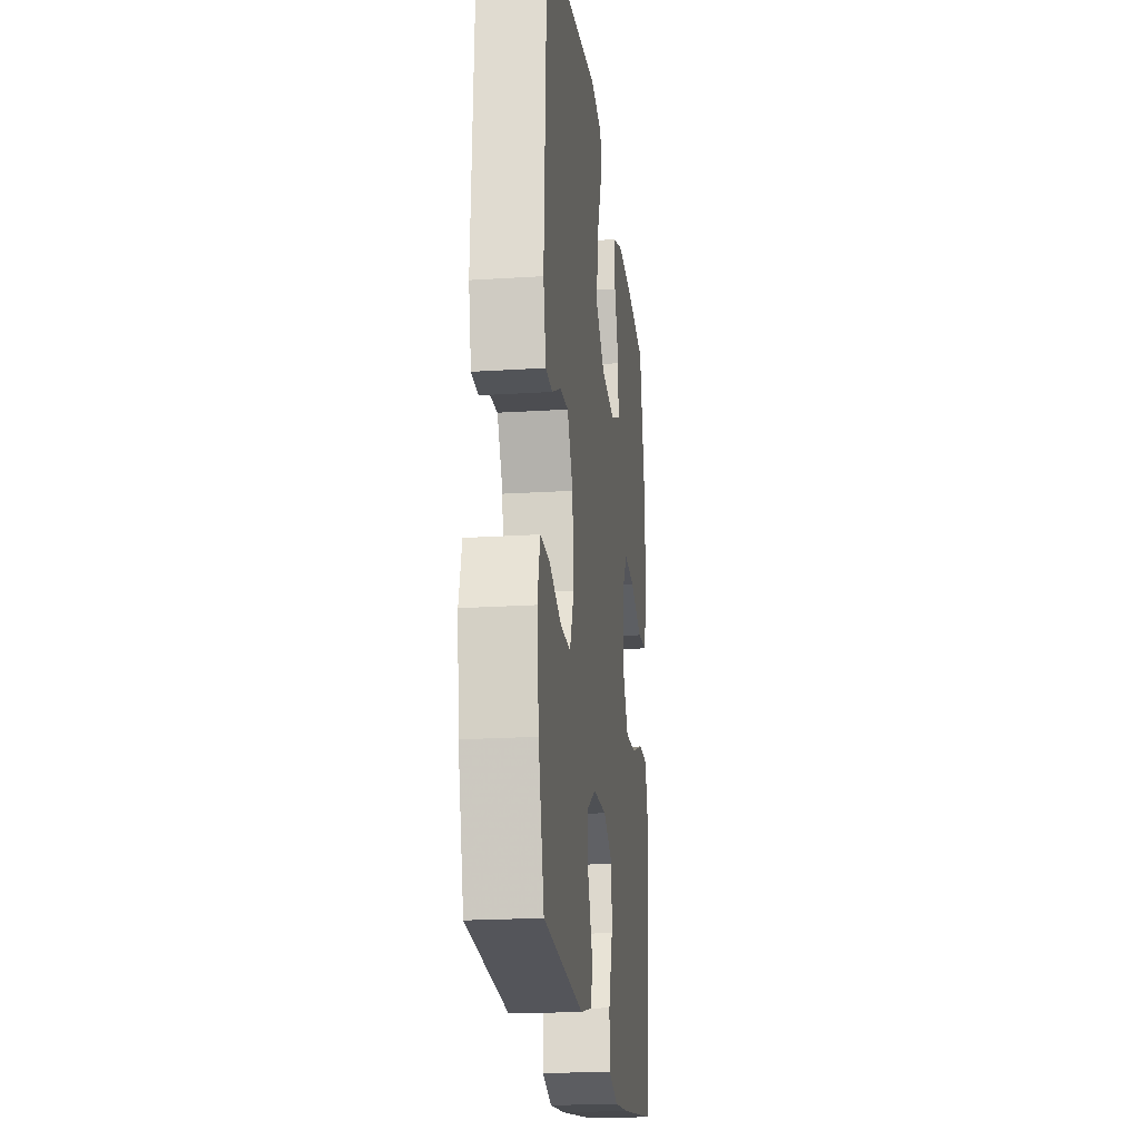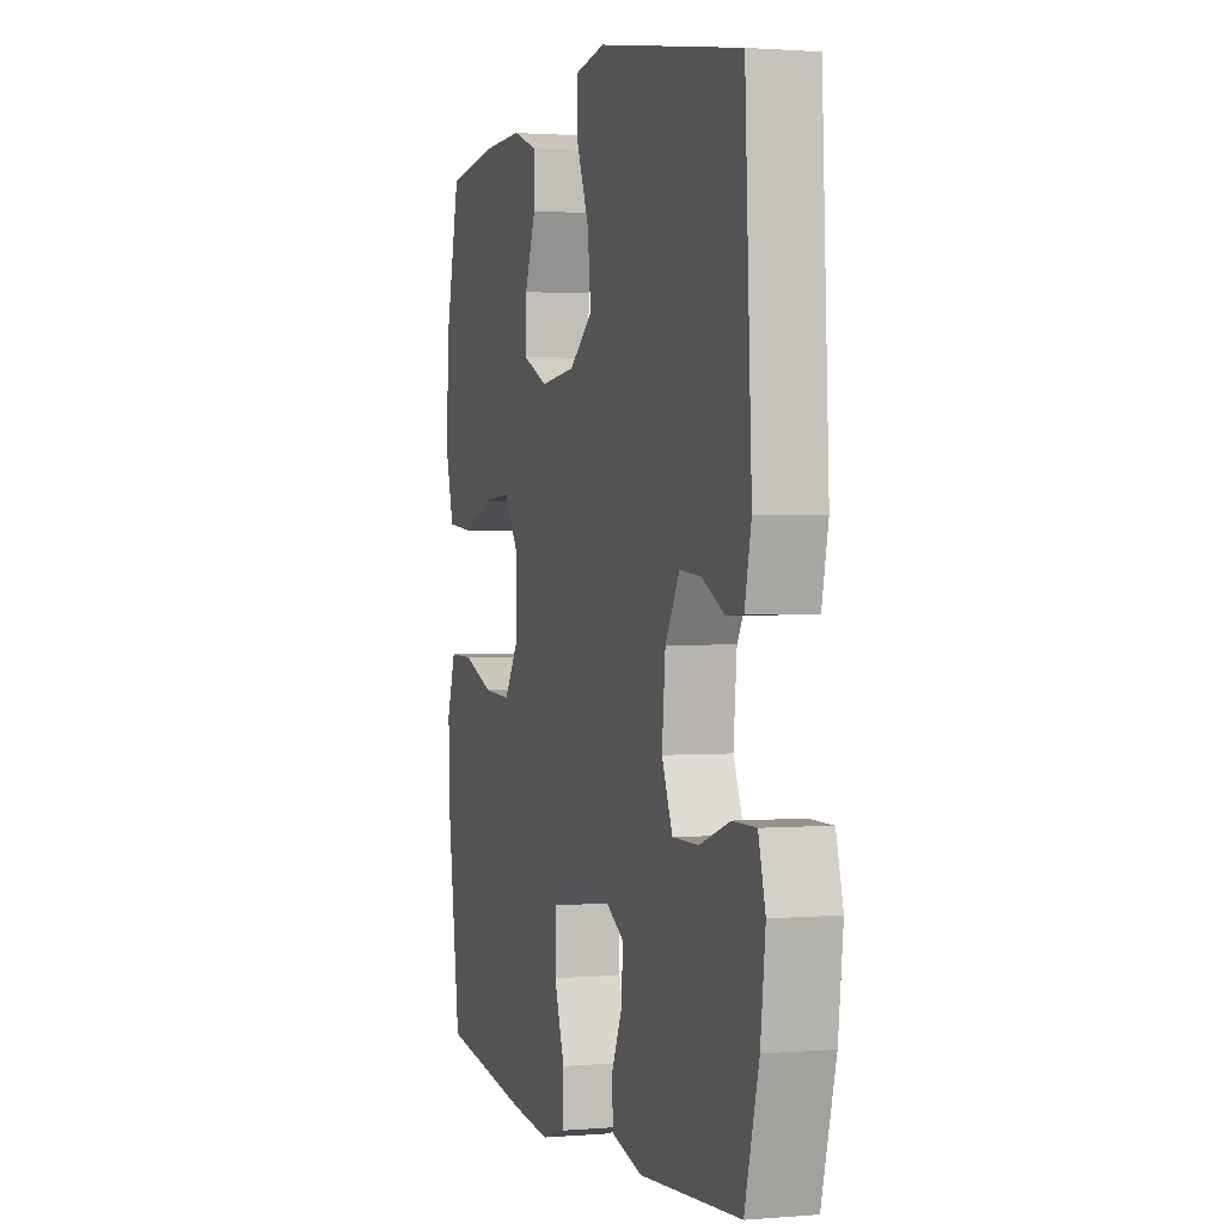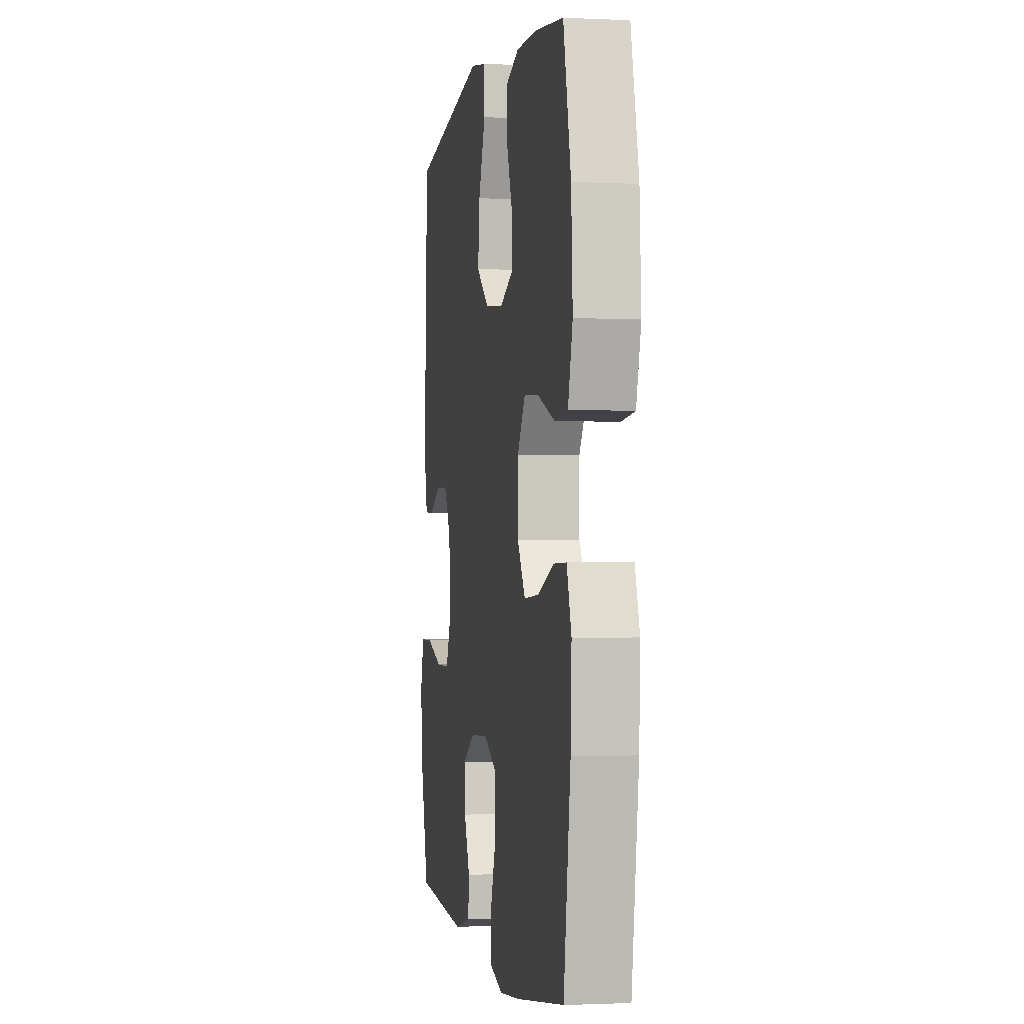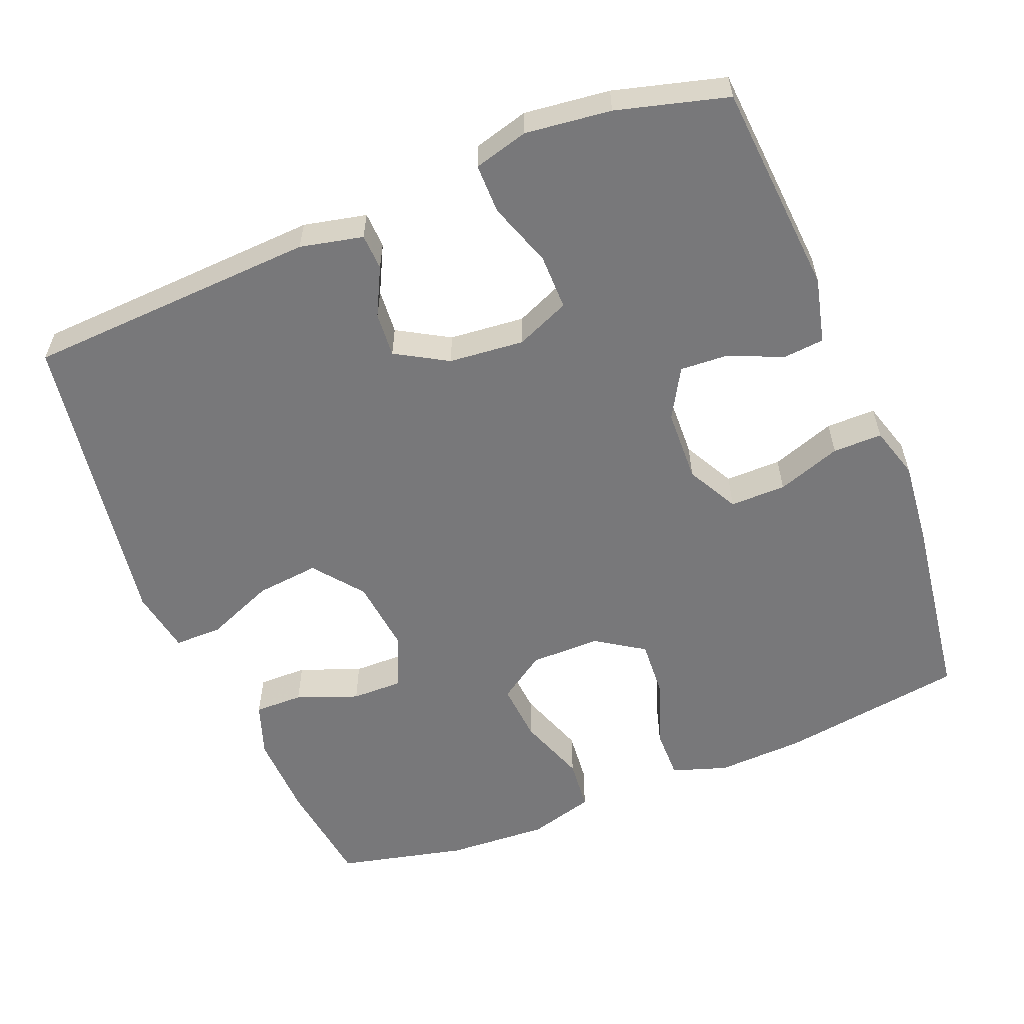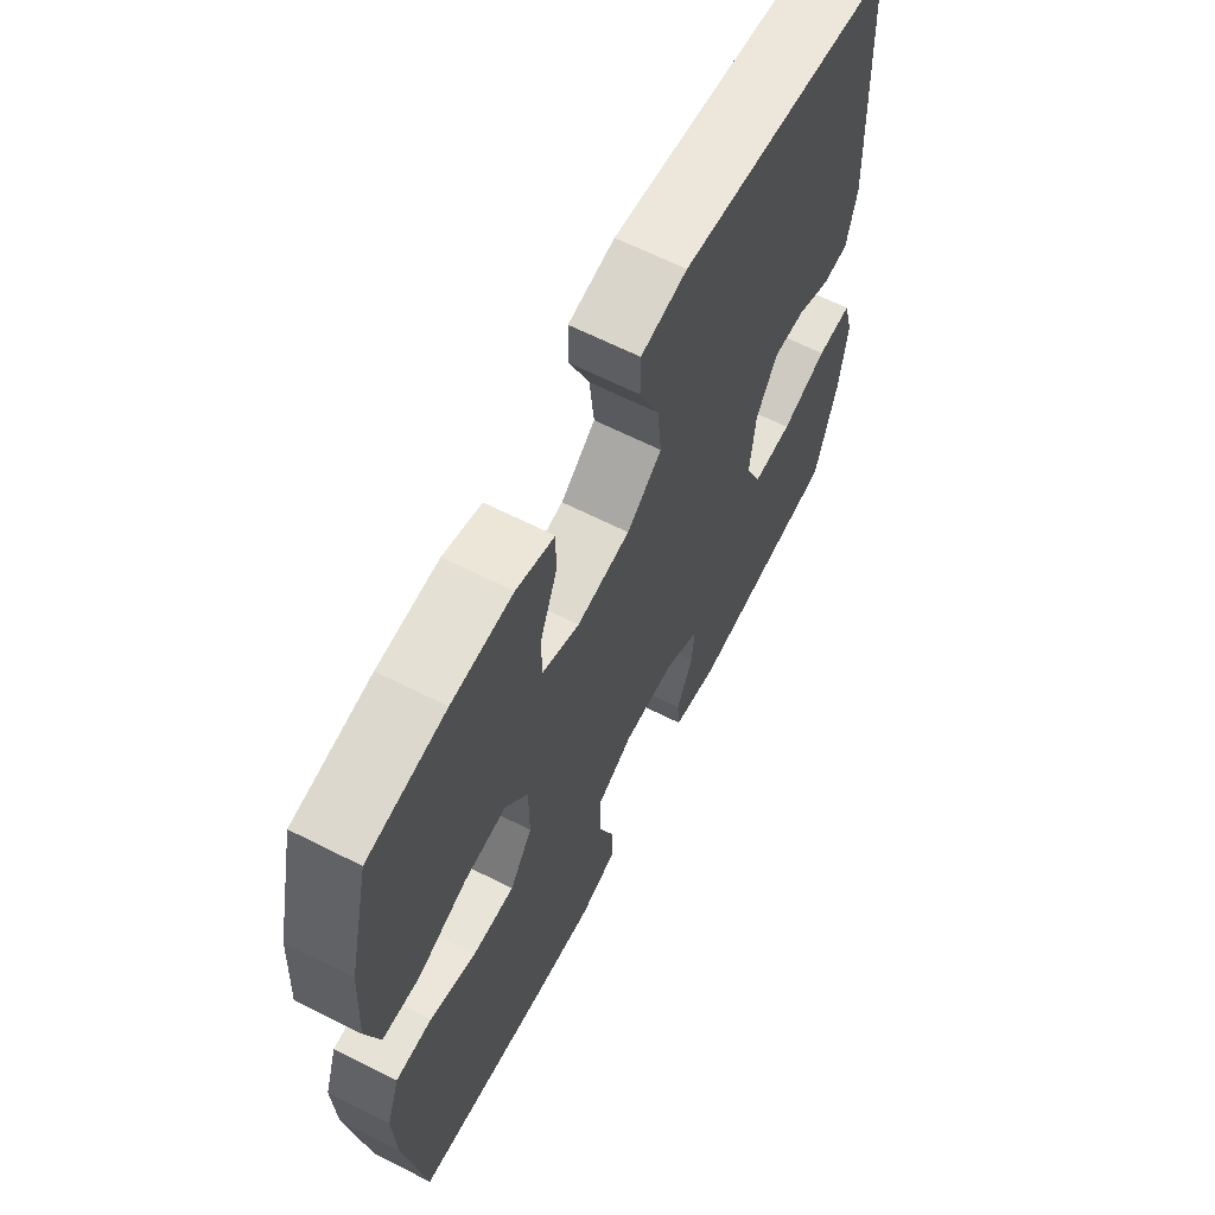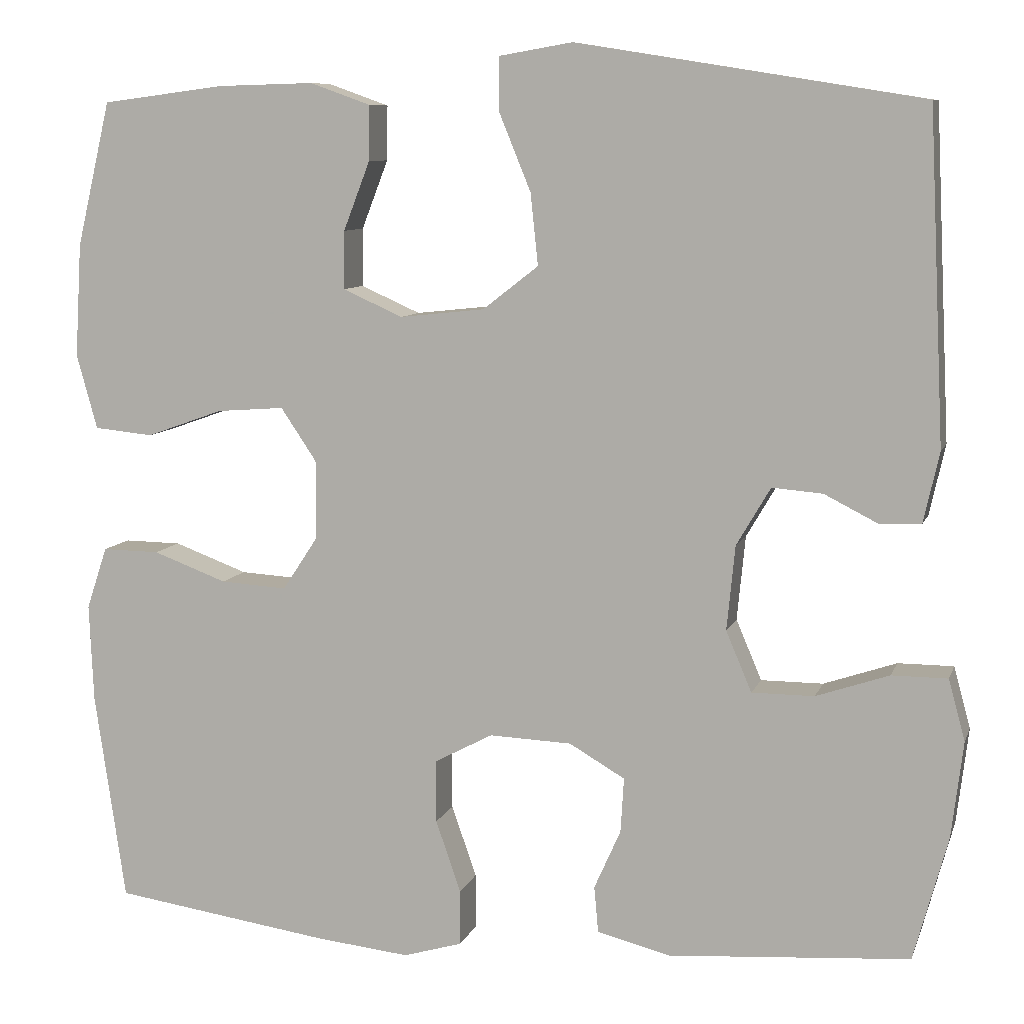
<metadata>
{"format":"obj","ext":"obj","renderer":"f3d","projection":"perspective","resolution":1024,"background":"white","views":[{"elev":-20.8,"azim":96.6,"up":"+Z"},{"elev":1.5,"azim":72.9,"up":"+Z"},{"elev":-1.3,"azim":-99.9,"up":"+Z"},{"elev":-57.5,"azim":112.2,"up":"+Y"},{"elev":64.6,"azim":-63.0,"up":"+Z"},{"elev":8.6,"azim":15.1,"up":"+Z"}]}
</metadata>
<code>
v -0.5 0.07 0.5
v -0.352 0.07 0.519
v -0.236 0.07 0.522
v -0.163 0.07 0.496
v -0.164 0.07 0.43
v -0.196 0.07 0.347
v -0.197 0.07 0.277
v -0.125 0.07 0.245
v -0.023 0.07 0.256
v 0.044 0.07 0.308
v 0.035 0.07 0.394
v -0.003 0.07 0.487
v -0.003 0.07 0.552
v 0.085 0.07 0.567
v 0.5 0.07 0.5
v 0.519 0.07 0.104
v 0.5 0.07 0.019
v 0.451 0.07 0.017
v 0.386 0.07 0.05
v 0.325 0.07 0.055
v 0.284 0.07 -0.015
v 0.274 0.07 -0.117
v 0.305 0.07 -0.19
v 0.38 0.07 -0.19
v 0.468 0.07 -0.16
v 0.535 0.07 -0.16
v 0.555 0.07 -0.234
v 0.541 0.07 -0.35
v 0.5 0.07 -0.5
v 0.21 0.07 -0.521
v 0.121 0.07 -0.499
v 0.116 0.07 -0.443
v 0.148 0.07 -0.371
v 0.152 0.07 -0.305
v 0.085 0.07 -0.266
v -0.014 0.07 -0.262
v -0.084 0.07 -0.299
v -0.084 0.07 -0.375
v -0.054 0.07 -0.462
v -0.054 0.07 -0.529
v -0.125 0.07 -0.55
v -0.238 0.07 -0.538
v -0.5 0.07 -0.5
v -0.537 0.07 -0.247
v -0.542 0.07 -0.129
v -0.517 0.07 -0.054
v -0.448 0.07 -0.055
v -0.359 0.07 -0.088
v -0.279 0.07 -0.093
v -0.236 0.07 -0.028
v -0.236 0.07 0.067
v -0.279 0.07 0.131
v -0.36 0.07 0.125
v -0.453 0.07 0.092
v -0.524 0.07 0.099
v -0.549 0.07 0.189
v -0.541 0.07 0.326
v -0.5 0 0.5
v -0.352 0 0.519
v -0.236 0 0.522
v -0.163 0 0.496
v -0.164 0 0.43
v -0.196 0 0.347
v -0.197 0 0.277
v -0.125 0 0.245
v -0.023 0 0.256
v 0.044 0 0.308
v 0.035 0 0.394
v -0.003 0 0.487
v -0.003 0 0.552
v 0.085 0 0.567
v 0.5 0 0.5
v 0.519 0 0.104
v 0.5 0 0.019
v 0.451 0 0.017
v 0.386 0 0.05
v 0.325 0 0.055
v 0.284 0 -0.015
v 0.274 0 -0.117
v 0.305 0 -0.19
v 0.38 0 -0.19
v 0.468 0 -0.16
v 0.535 0 -0.16
v 0.555 0 -0.234
v 0.541 0 -0.35
v 0.5 0 -0.5
v 0.21 0 -0.521
v 0.121 0 -0.499
v 0.116 0 -0.443
v 0.148 0 -0.371
v 0.152 0 -0.305
v 0.085 0 -0.266
v -0.014 0 -0.262
v -0.084 0 -0.299
v -0.084 0 -0.375
v -0.054 0 -0.462
v -0.054 0 -0.529
v -0.125 0 -0.55
v -0.238 0 -0.538
v -0.5 0 -0.5
v -0.537 0 -0.247
v -0.542 0 -0.129
v -0.517 0 -0.054
v -0.448 0 -0.055
v -0.359 0 -0.088
v -0.279 0 -0.093
v -0.236 0 -0.028
v -0.236 0 0.067
v -0.279 0 0.131
v -0.36 0 0.125
v -0.453 0 0.092
v -0.524 0 0.099
v -0.549 0 0.189
v -0.541 0 0.326
f 4 5 6
f 3 4 6
f 2 3 6
f 1 2 6
f 57 1 6
f 56 57 6
f 55 56 6
f 54 55 6
f 53 54 6
f 52 53 6 7
f 51 52 7 8
f 50 51 8 9
f 49 50 9 10
f 46 47 48
f 45 46 48
f 44 45 48
f 43 44 48
f 42 43 48
f 41 42 48
f 40 41 48
f 39 40 48
f 38 39 48
f 37 38 48 49
f 36 37 49 10
f 31 32 33
f 30 31 33
f 29 30 33
f 28 29 33
f 27 28 33
f 26 27 33
f 25 26 33
f 24 25 33
f 23 24 33 34
f 22 23 34 35
f 17 18 19
f 16 17 19
f 15 16 19
f 14 15 19
f 13 14 19
f 12 13 19
f 11 12 19
f 10 11 19 20
f 35 36 10
f 22 35 10
f 21 22 10
f 10 20 21
f 63 62 61
f 63 61 60
f 63 60 59
f 63 59 58
f 63 58 114
f 63 114 113
f 63 113 112
f 63 112 111
f 63 111 110
f 64 63 110 109
f 65 64 109 108
f 66 65 108 107
f 67 66 107 106
f 105 104 103
f 105 103 102
f 105 102 101
f 105 101 100
f 105 100 99
f 105 99 98
f 105 98 97
f 105 97 96
f 105 96 95
f 106 105 95 94
f 67 106 94 93
f 90 89 88
f 90 88 87
f 90 87 86
f 90 86 85
f 90 85 84
f 90 84 83
f 90 83 82
f 90 82 81
f 91 90 81 80
f 92 91 80 79
f 76 75 74
f 76 74 73
f 76 73 72
f 76 72 71
f 76 71 70
f 76 70 69
f 76 69 68
f 77 76 68 67
f 67 93 92
f 67 92 79
f 67 79 78
f 78 77 67
f 1 58 59 2
f 2 59 60 3
f 3 60 61 4
f 4 61 62 5
f 5 62 63 6
f 6 63 64 7
f 7 64 65 8
f 8 65 66 9
f 9 66 67 10
f 10 67 68 11
f 11 68 69 12
f 12 69 70 13
f 13 70 71 14
f 14 71 72 15
f 15 72 73 16
f 16 73 74 17
f 17 74 75 18
f 18 75 76 19
f 19 76 77 20
f 20 77 78 21
f 21 78 79 22
f 22 79 80 23
f 23 80 81 24
f 24 81 82 25
f 25 82 83 26
f 26 83 84 27
f 27 84 85 28
f 28 85 86 29
f 29 86 87 30
f 30 87 88 31
f 31 88 89 32
f 32 89 90 33
f 33 90 91 34
f 34 91 92 35
f 35 92 93 36
f 36 93 94 37
f 37 94 95 38
f 38 95 96 39
f 39 96 97 40
f 40 97 98 41
f 41 98 99 42
f 42 99 100 43
f 43 100 101 44
f 44 101 102 45
f 45 102 103 46
f 46 103 104 47
f 47 104 105 48
f 48 105 106 49
f 49 106 107 50
f 50 107 108 51
f 51 108 109 52
f 52 109 110 53
f 53 110 111 54
f 54 111 112 55
f 55 112 113 56
f 56 113 114 57
f 57 114 58 1

</code>
